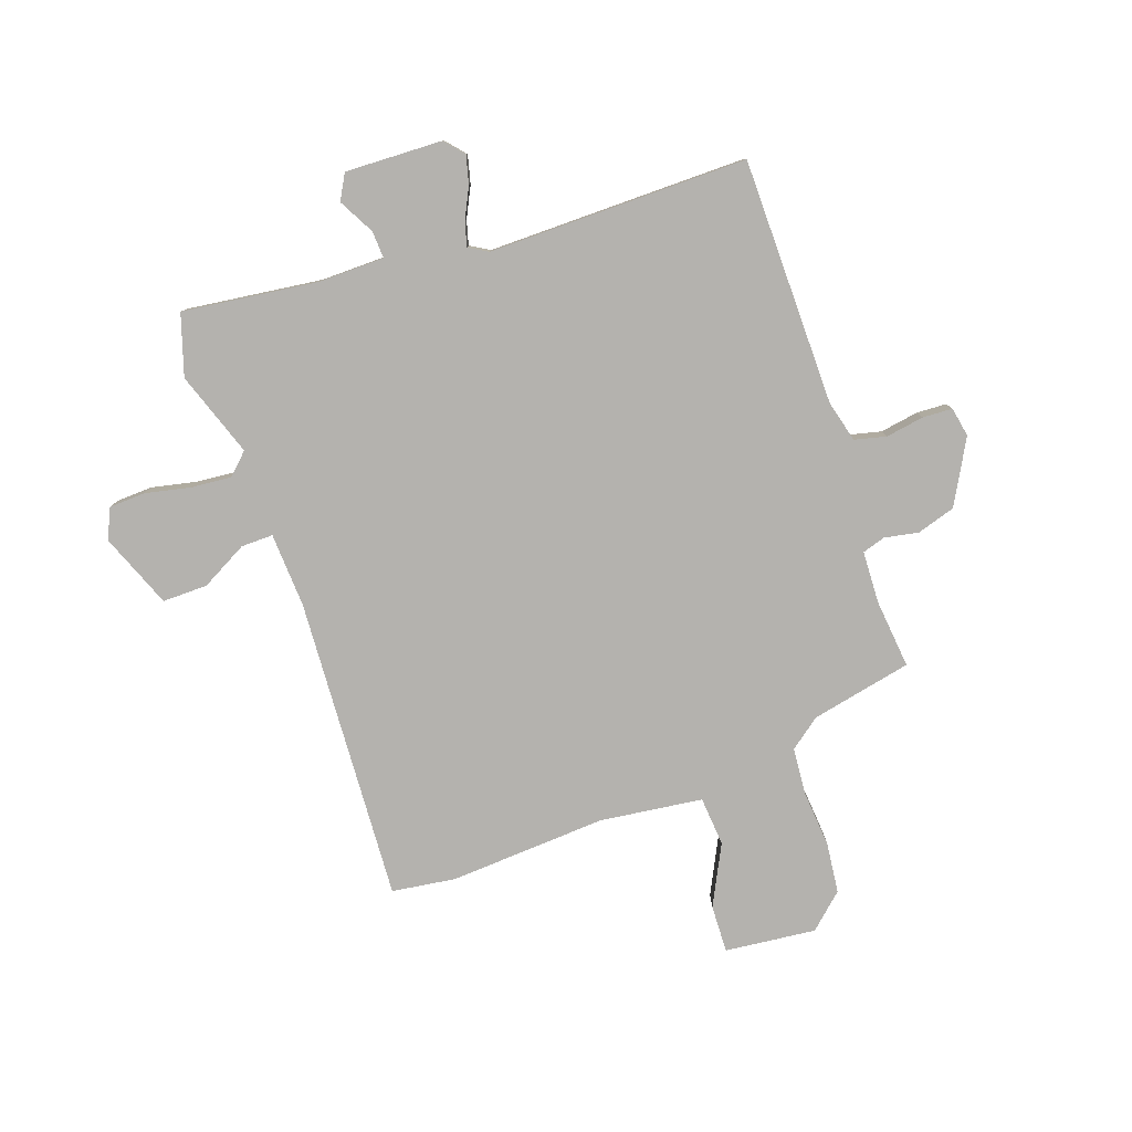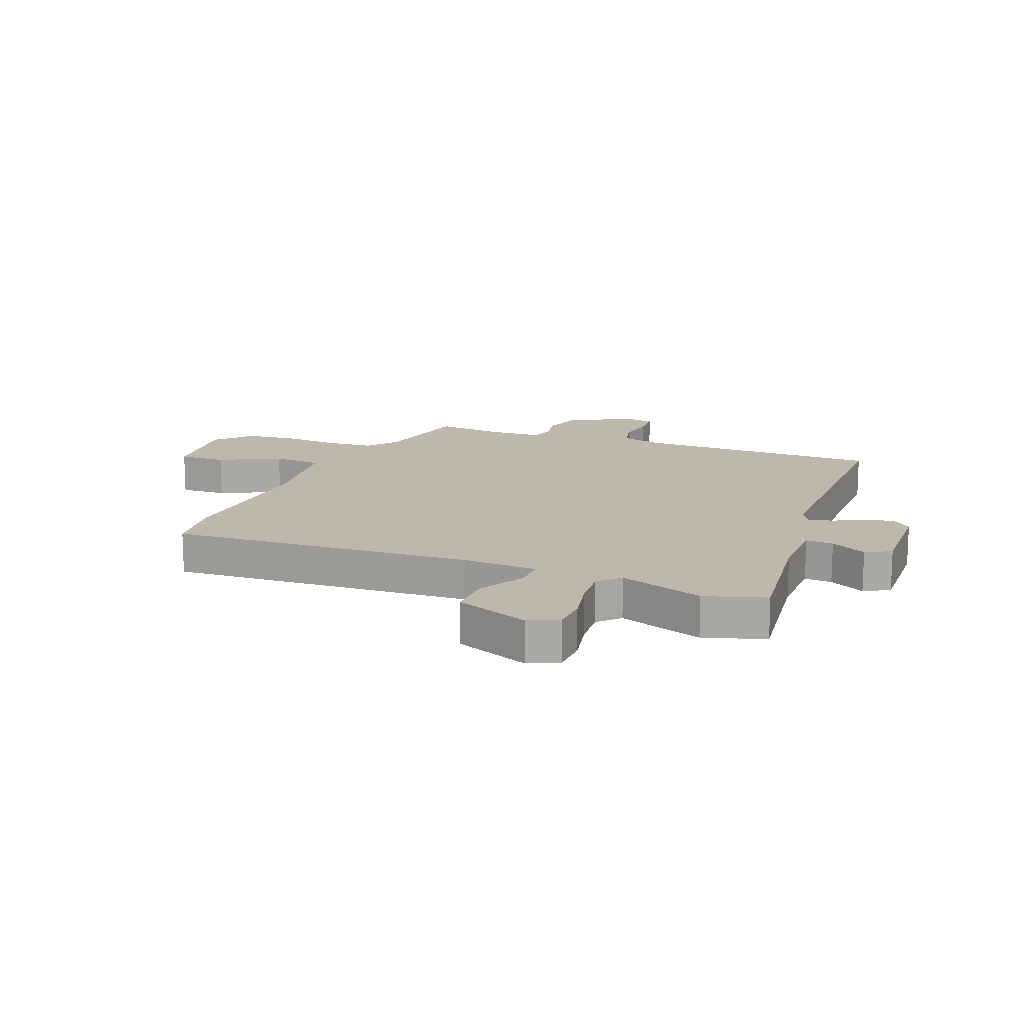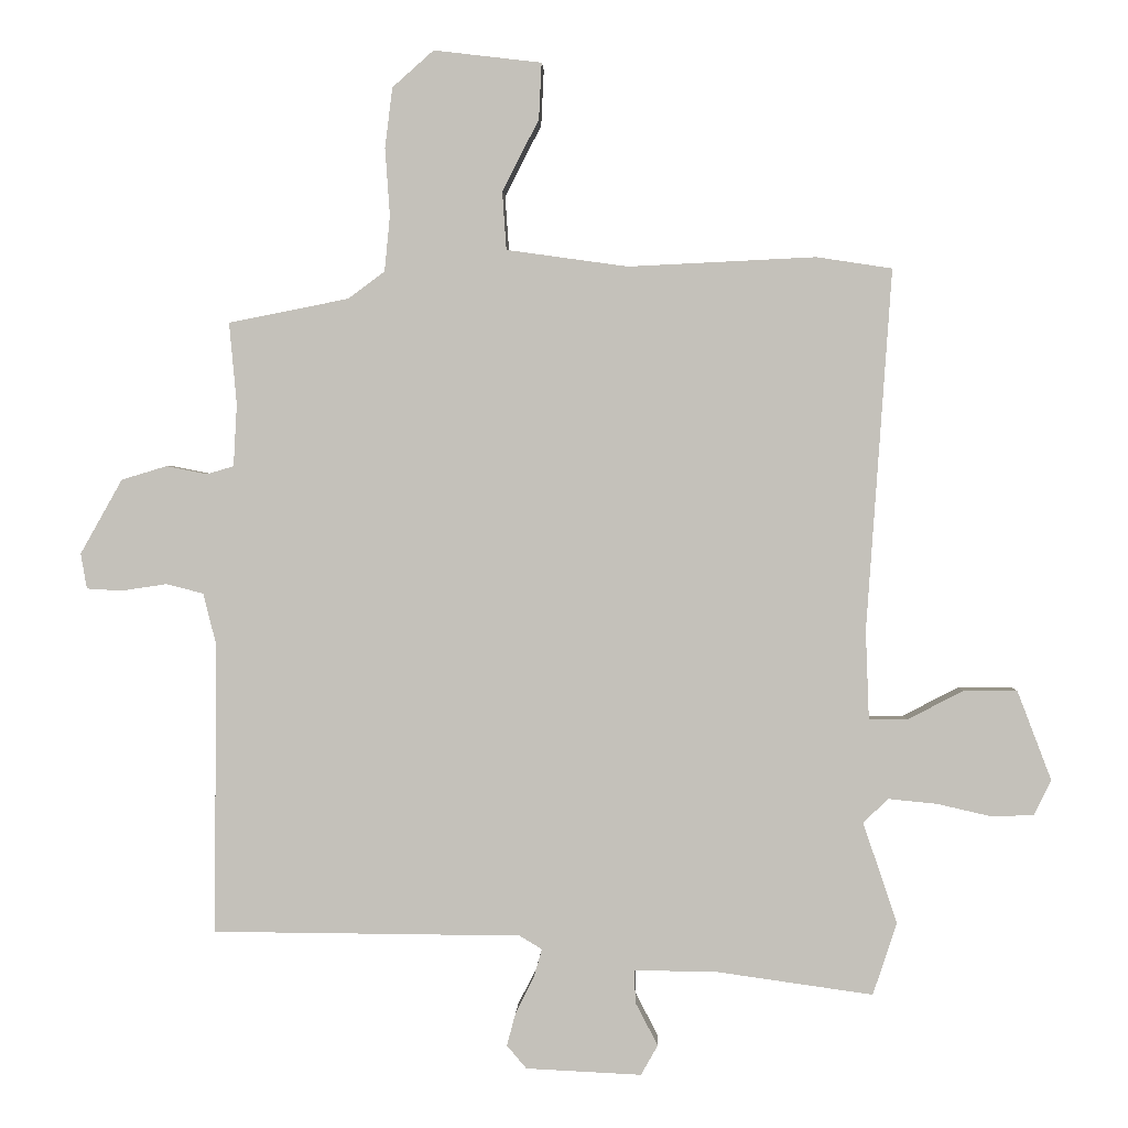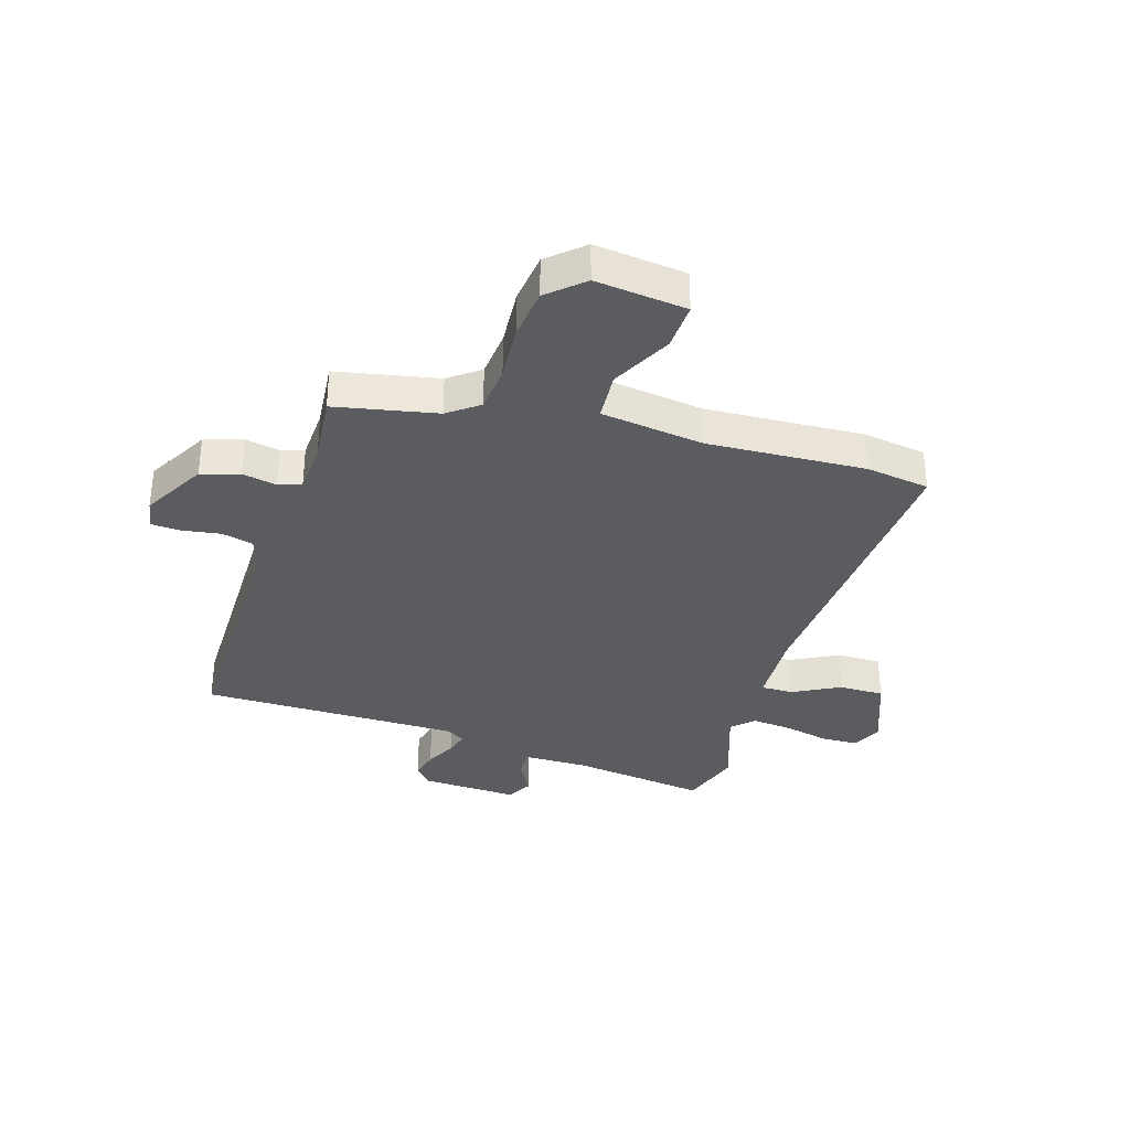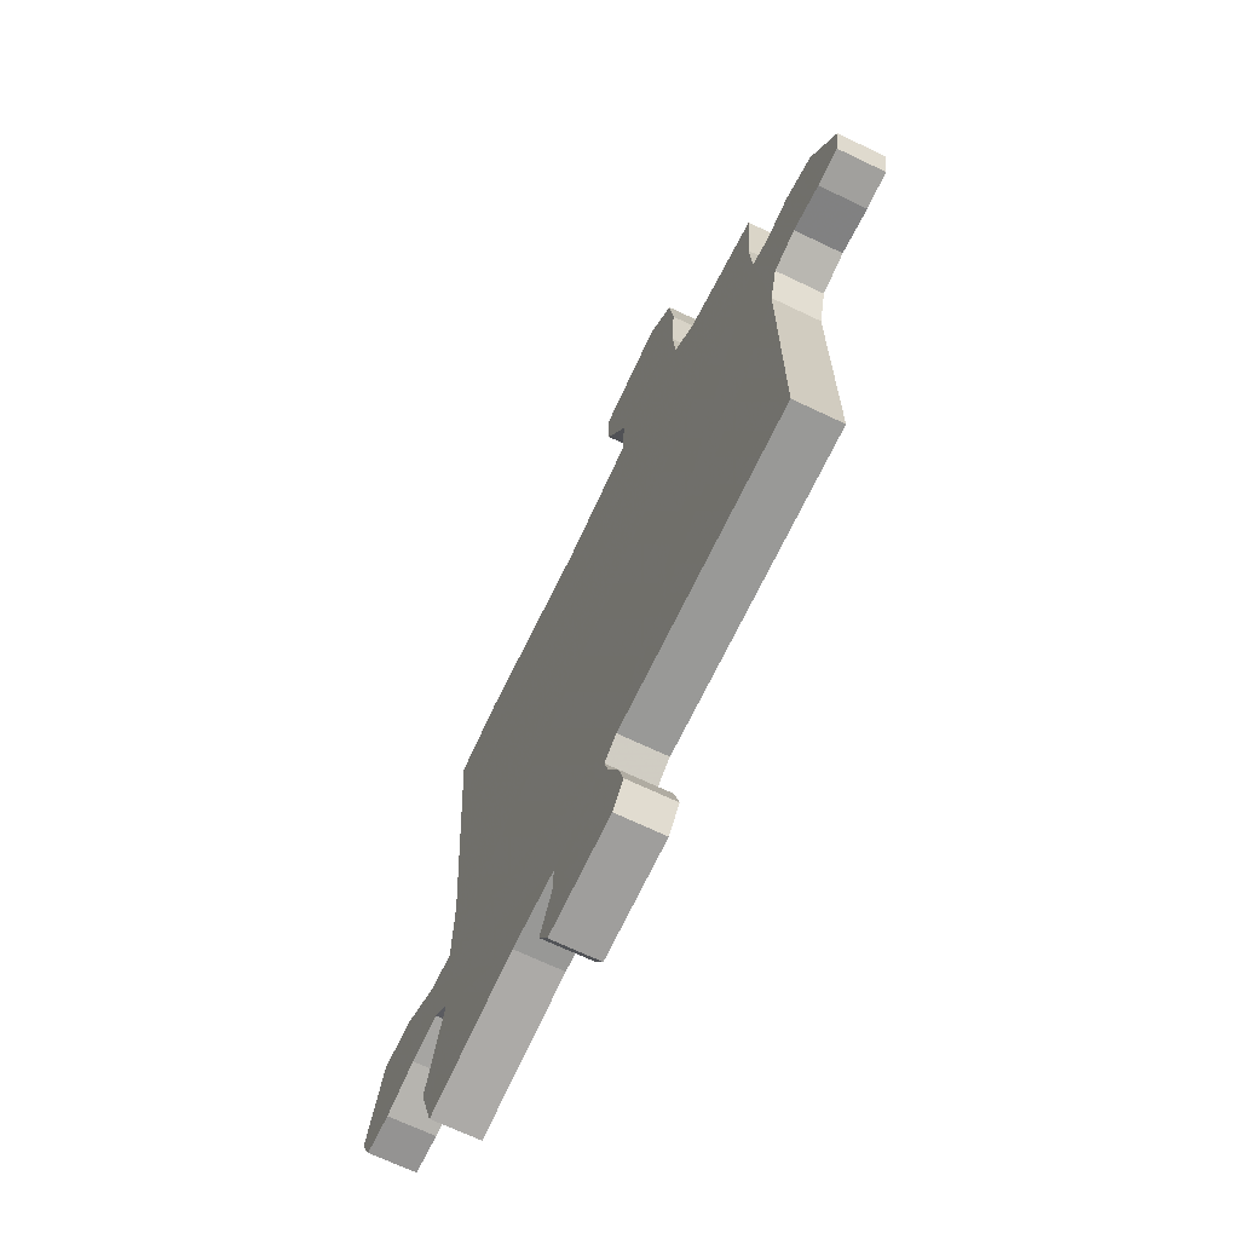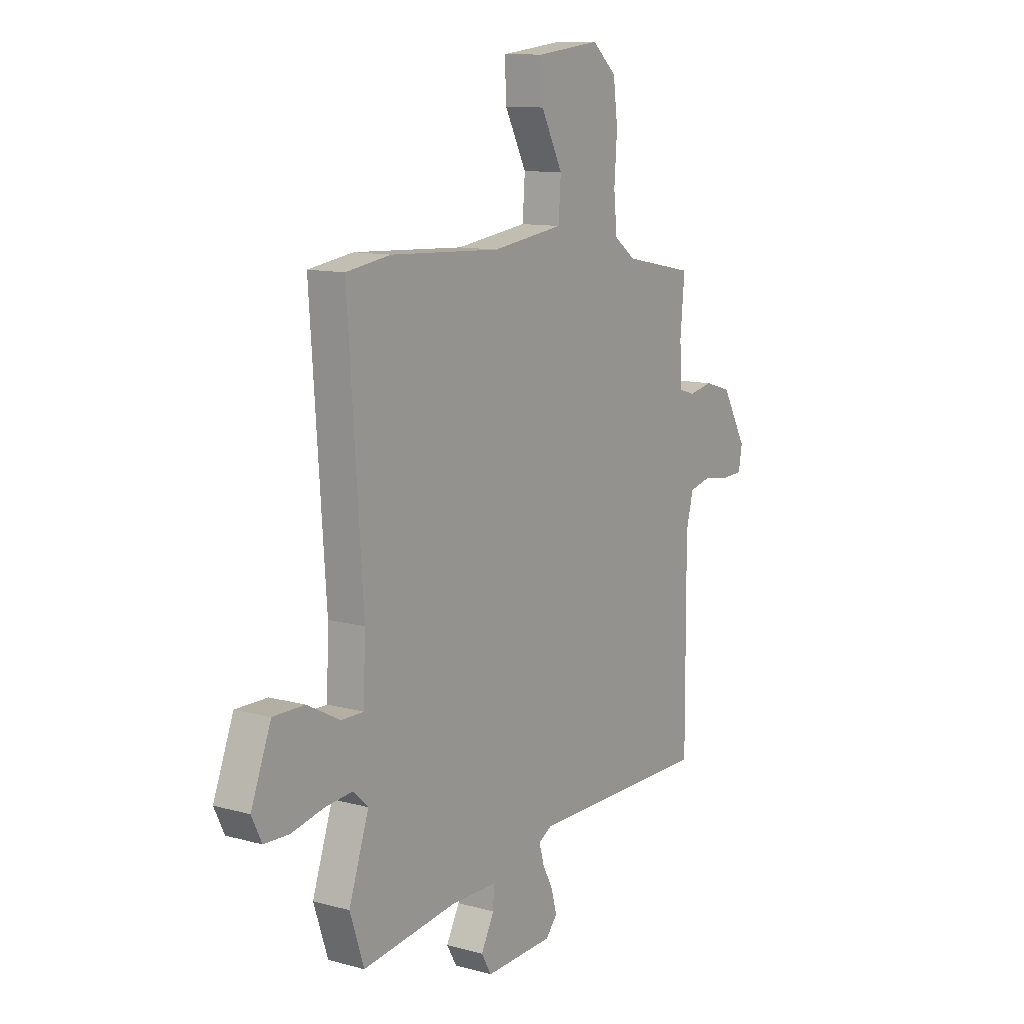
<metadata>
{"format":"obj","ext":"obj","renderer":"f3d","projection":"perspective","resolution":1024,"background":"white","views":[{"elev":-79.8,"azim":-160.0,"up":"+Y"},{"elev":14.9,"azim":112.3,"up":"+Y"},{"elev":1.7,"azim":2.3,"up":"+Z"},{"elev":-34.4,"azim":-16.9,"up":"+Y"},{"elev":-68.5,"azim":-115.6,"up":"+Z"},{"elev":11.2,"azim":123.9,"up":"+Z"}]}
</metadata>
<code>
v 0.391 0.07 0.517
v 0.502 0.07 0.5
v 0.465 0.07 -0.031
v 0.47 0.07 -0.162
v 0.526 0.07 -0.162
v 0.608 0.07 -0.119
v 0.687 0.07 -0.119
v 0.737 0.07 -0.25
v 0.712 0.07 -0.302
v 0.649 0.07 -0.304
v 0.57 0.07 -0.286
v 0.499 0.07 -0.279
v 0.462 0.07 -0.314
v 0.512 0.07 -0.463
v 0.477 0.07 -0.569
v 0.241 0.07 -0.536
v 0.125 0.07 -0.536
v 0.127 0.07 -0.584
v 0.16 0.07 -0.647
v 0.135 0.07 -0.691
v -0.035 0.07 -0.683
v -0.064 0.07 -0.649
v -0.051 0.07 -0.6
v -0.024 0.07 -0.547
v -0.012 0.07 -0.505
v -0.045 0.07 -0.485
v -0.499 0.07 -0.482
v -0.497 0.07 -0.05
v -0.515 0.07 0.022
v -0.57 0.07 0.036
v -0.637 0.07 0.026
v -0.689 0.07 0.029
v -0.698 0.07 0.081
v -0.636 0.07 0.191
v -0.569 0.07 0.211
v -0.509 0.07 0.199
v -0.469 0.07 0.211
v -0.464 0.07 0.303
v -0.475 0.07 0.423
v -0.298 0.07 0.458
v -0.244 0.07 0.498
v -0.236 0.07 0.58
v -0.243 0.07 0.679
v -0.232 0.07 0.768
v -0.171 0.07 0.822
v -0.012 0.07 0.803
v -0.016 0.07 0.72
v -0.07 0.07 0.615
v -0.064 0.07 0.529
v 0.115 0.07 0.504
v 0.391 0 0.517
v 0.502 0 0.5
v 0.465 0 -0.031
v 0.47 0 -0.162
v 0.526 0 -0.162
v 0.608 0 -0.119
v 0.687 0 -0.119
v 0.737 0 -0.25
v 0.712 0 -0.302
v 0.649 0 -0.304
v 0.57 0 -0.286
v 0.499 0 -0.279
v 0.462 0 -0.314
v 0.512 0 -0.463
v 0.477 0 -0.569
v 0.241 0 -0.536
v 0.125 0 -0.536
v 0.127 0 -0.584
v 0.16 0 -0.647
v 0.135 0 -0.691
v -0.035 0 -0.683
v -0.064 0 -0.649
v -0.051 0 -0.6
v -0.024 0 -0.547
v -0.012 0 -0.505
v -0.045 0 -0.485
v -0.499 0 -0.482
v -0.497 0 -0.05
v -0.515 0 0.022
v -0.57 0 0.036
v -0.637 0 0.026
v -0.689 0 0.029
v -0.698 0 0.081
v -0.636 0 0.191
v -0.569 0 0.211
v -0.509 0 0.199
v -0.469 0 0.211
v -0.464 0 0.303
v -0.475 0 0.423
v -0.298 0 0.458
v -0.244 0 0.498
v -0.236 0 0.58
v -0.243 0 0.679
v -0.232 0 0.768
v -0.171 0 0.822
v -0.012 0 0.803
v -0.016 0 0.72
v -0.07 0 0.615
v -0.064 0 0.529
v 0.115 0 0.504
f 46 47 48
f 45 46 48
f 44 45 48
f 43 44 48
f 42 43 48
f 41 42 48 49
f 40 41 49 50
f 1 2 3
f 50 1 3
f 40 50 3
f 39 40 3
f 38 39 3
f 34 35 36
f 33 34 36
f 32 33 36
f 31 32 36
f 30 31 36
f 29 30 36 37
f 28 29 37
f 26 27 28 37
f 38 3 4
f 37 38 4
f 26 37 4
f 25 26 4
f 22 23 24
f 21 22 24
f 20 21 24
f 19 20 24
f 18 19 24
f 17 18 24 25
f 13 14 15 16
f 25 4 5
f 17 25 5
f 16 17 5
f 13 16 5
f 9 10 11
f 8 9 11
f 7 8 11
f 6 7 11
f 5 6 11
f 5 11 12
f 5 12 13
f 98 97 96
f 98 96 95
f 98 95 94
f 98 94 93
f 98 93 92
f 99 98 92 91
f 100 99 91 90
f 53 52 51
f 53 51 100
f 53 100 90
f 53 90 89
f 53 89 88
f 86 85 84
f 86 84 83
f 86 83 82
f 86 82 81
f 86 81 80
f 87 86 80 79
f 87 79 78
f 87 78 77 76
f 54 53 88
f 54 88 87
f 54 87 76
f 54 76 75
f 74 73 72
f 74 72 71
f 74 71 70
f 74 70 69
f 74 69 68
f 75 74 68 67
f 66 65 64 63
f 55 54 75
f 55 75 67
f 55 67 66
f 55 66 63
f 61 60 59
f 61 59 58
f 61 58 57
f 61 57 56
f 61 56 55
f 62 61 55
f 63 62 55
f 1 51 52 2
f 2 52 53 3
f 3 53 54 4
f 4 54 55 5
f 5 55 56 6
f 6 56 57 7
f 7 57 58 8
f 8 58 59 9
f 9 59 60 10
f 10 60 61 11
f 11 61 62 12
f 12 62 63 13
f 13 63 64 14
f 14 64 65 15
f 15 65 66 16
f 16 66 67 17
f 17 67 68 18
f 18 68 69 19
f 19 69 70 20
f 20 70 71 21
f 21 71 72 22
f 22 72 73 23
f 23 73 74 24
f 24 74 75 25
f 25 75 76 26
f 26 76 77 27
f 27 77 78 28
f 28 78 79 29
f 29 79 80 30
f 30 80 81 31
f 31 81 82 32
f 32 82 83 33
f 33 83 84 34
f 34 84 85 35
f 35 85 86 36
f 36 86 87 37
f 37 87 88 38
f 38 88 89 39
f 39 89 90 40
f 40 90 91 41
f 41 91 92 42
f 42 92 93 43
f 43 93 94 44
f 44 94 95 45
f 45 95 96 46
f 46 96 97 47
f 47 97 98 48
f 48 98 99 49
f 49 99 100 50
f 50 100 51 1

</code>
